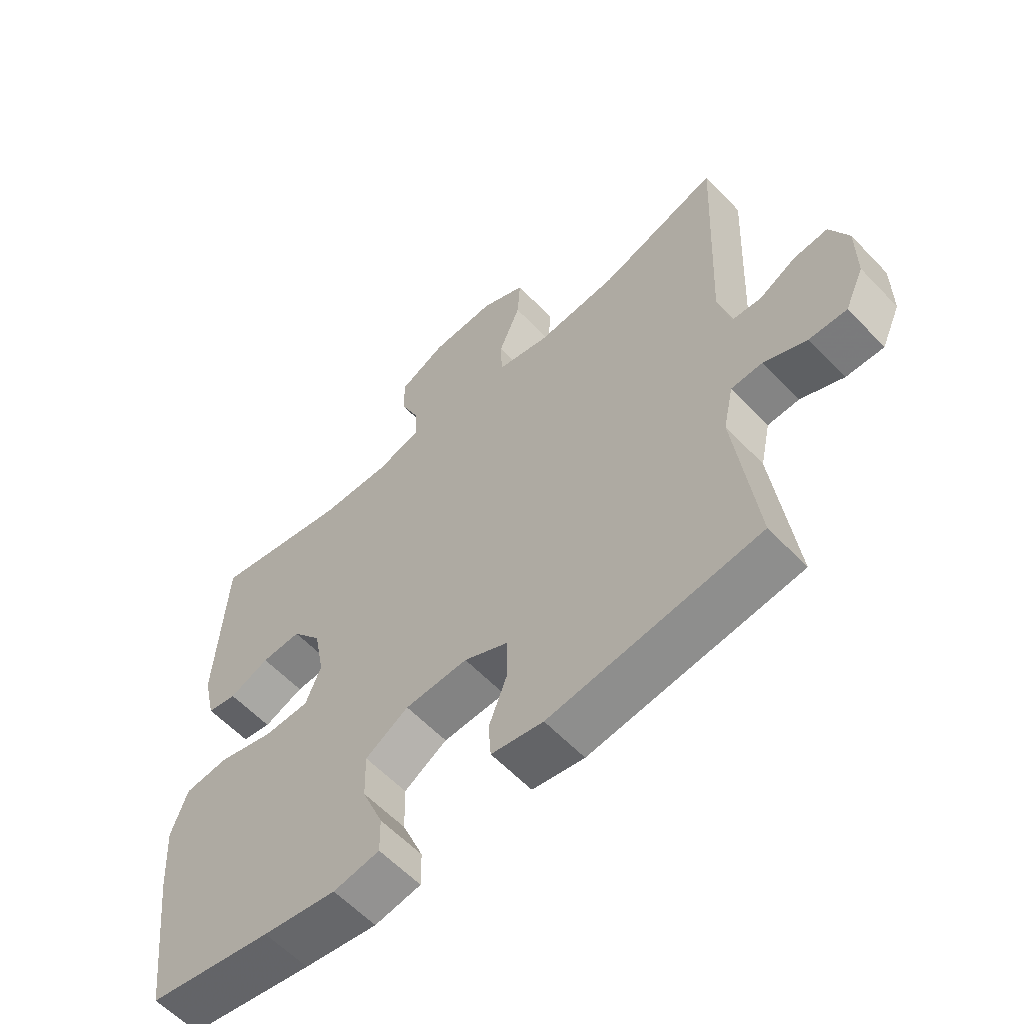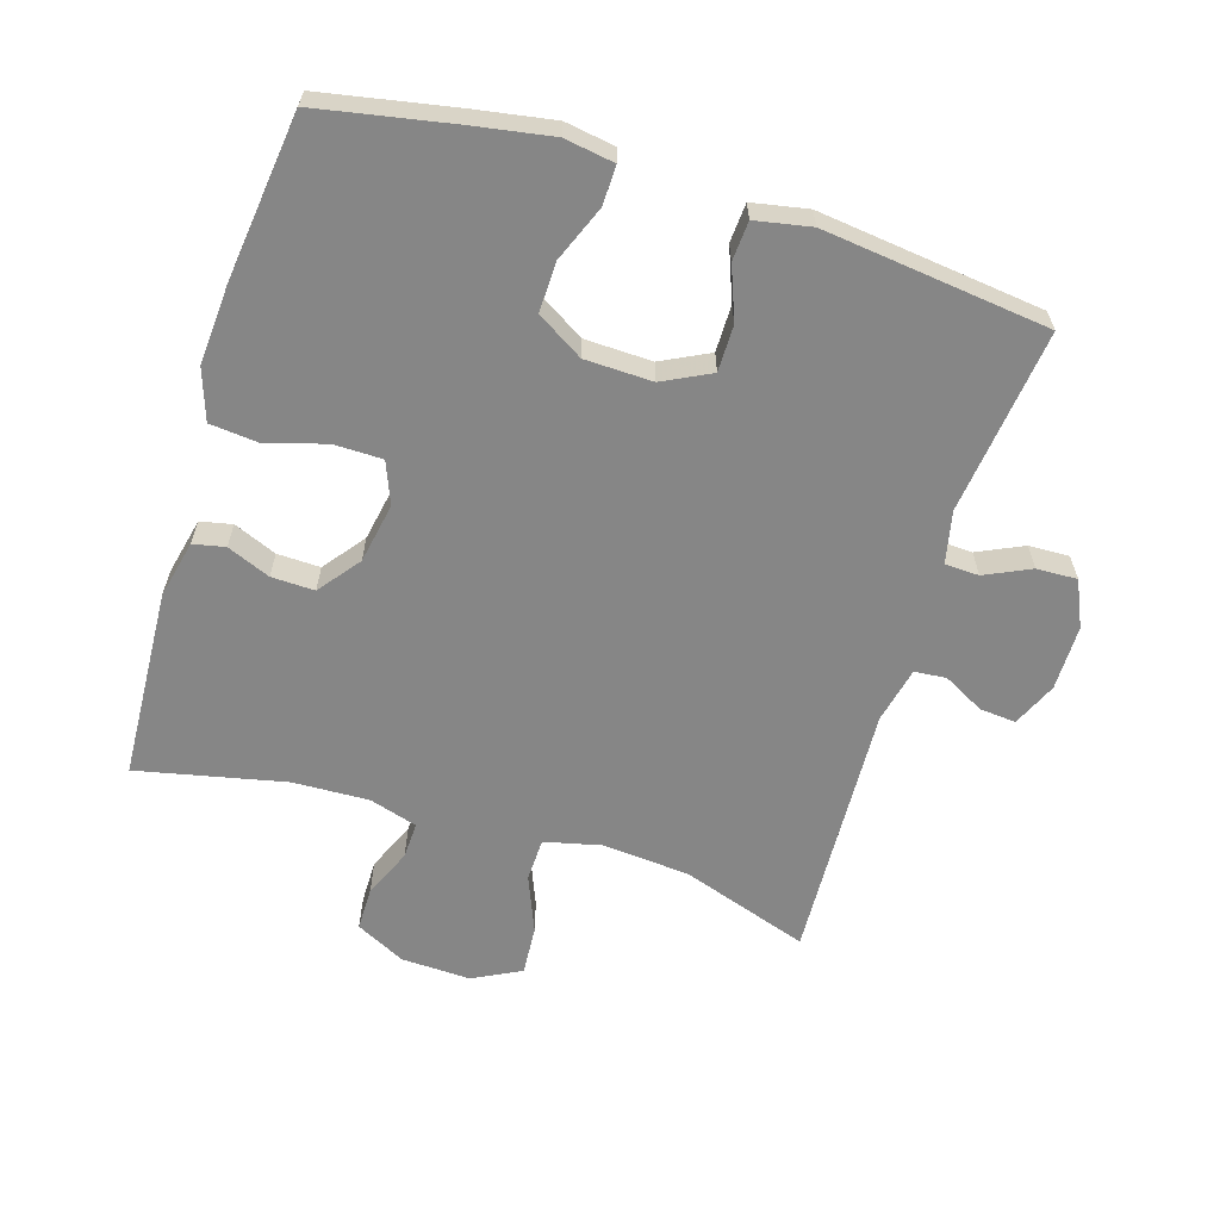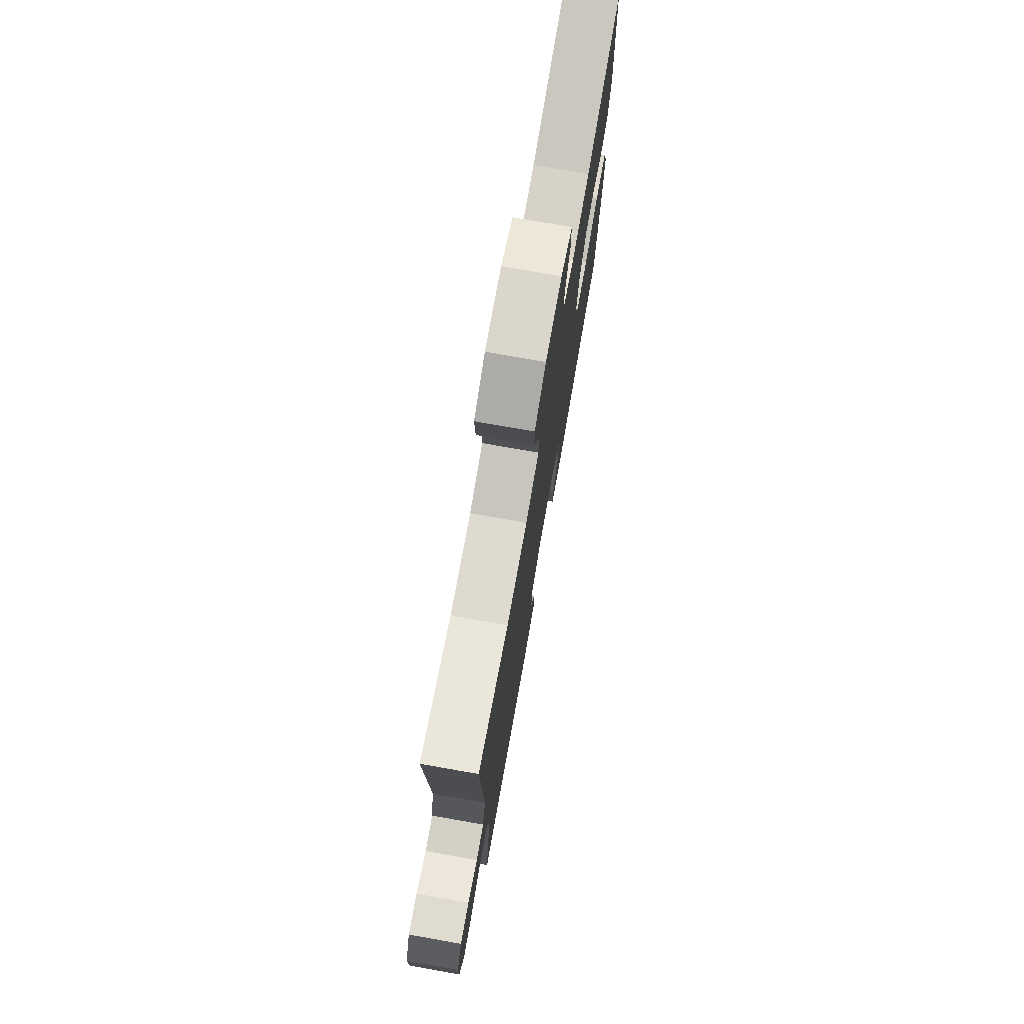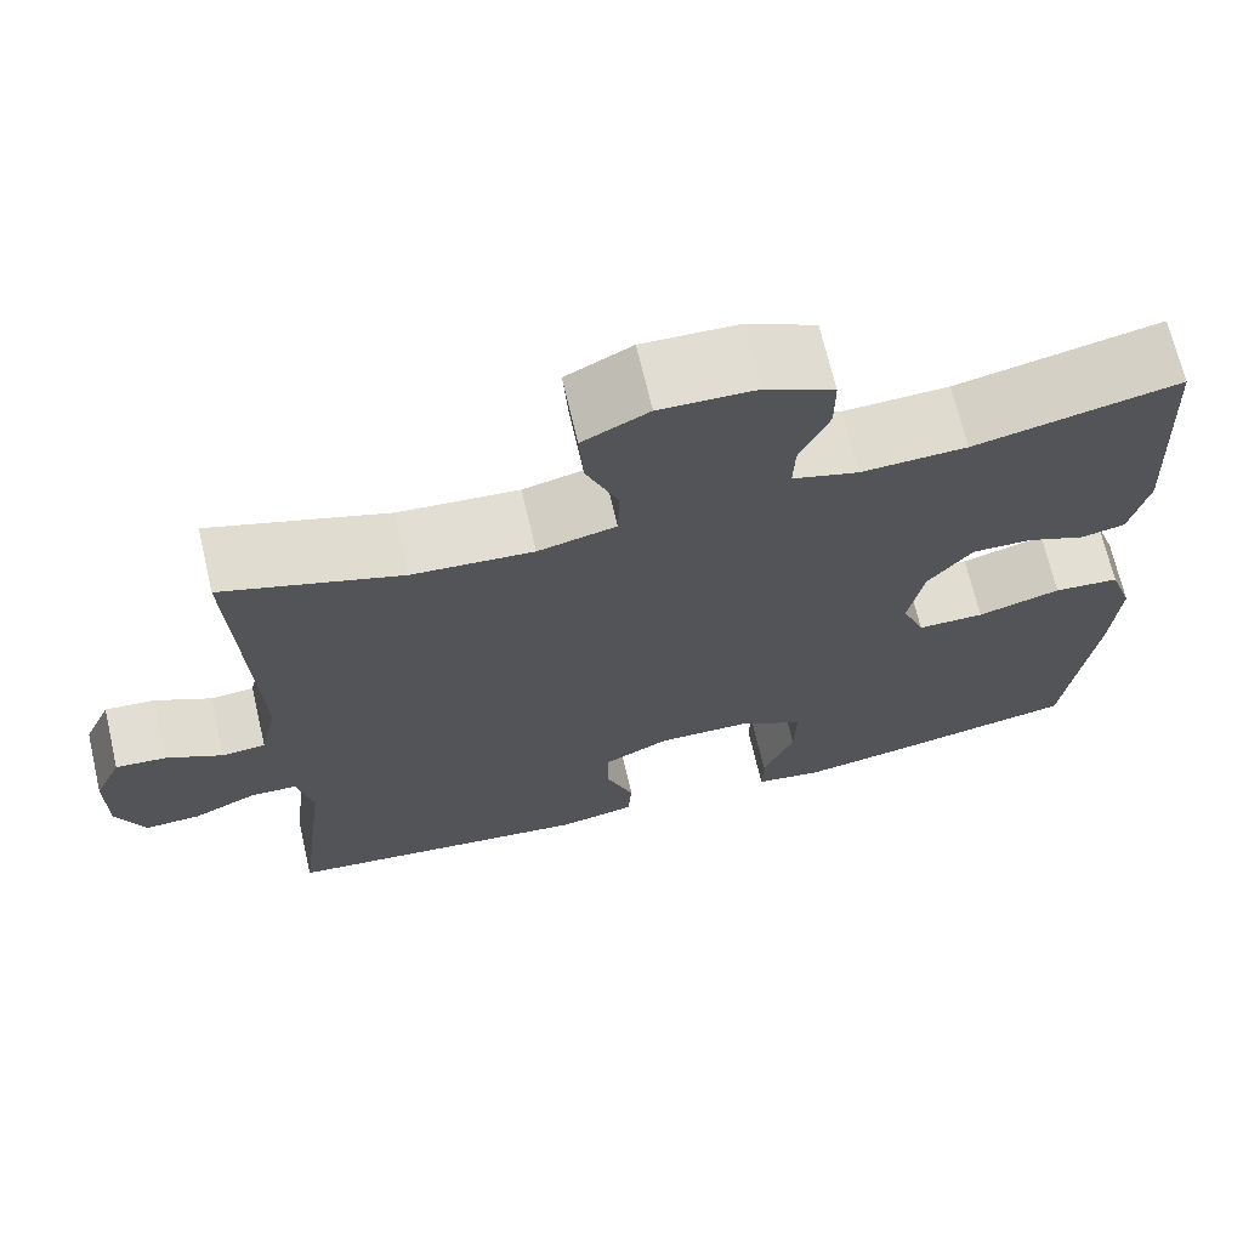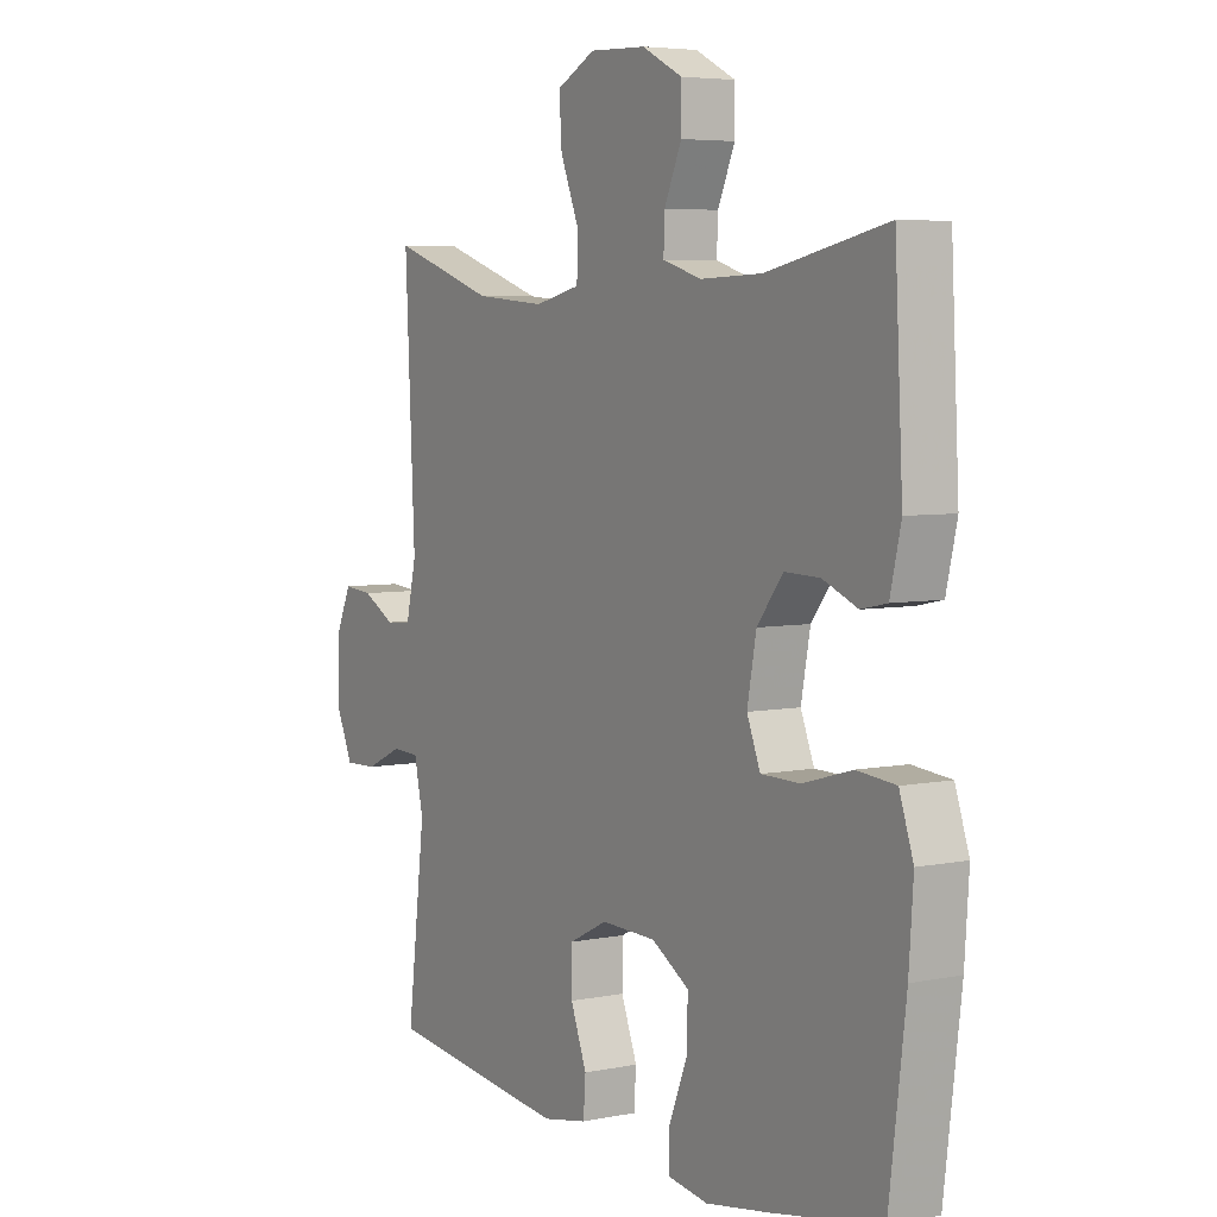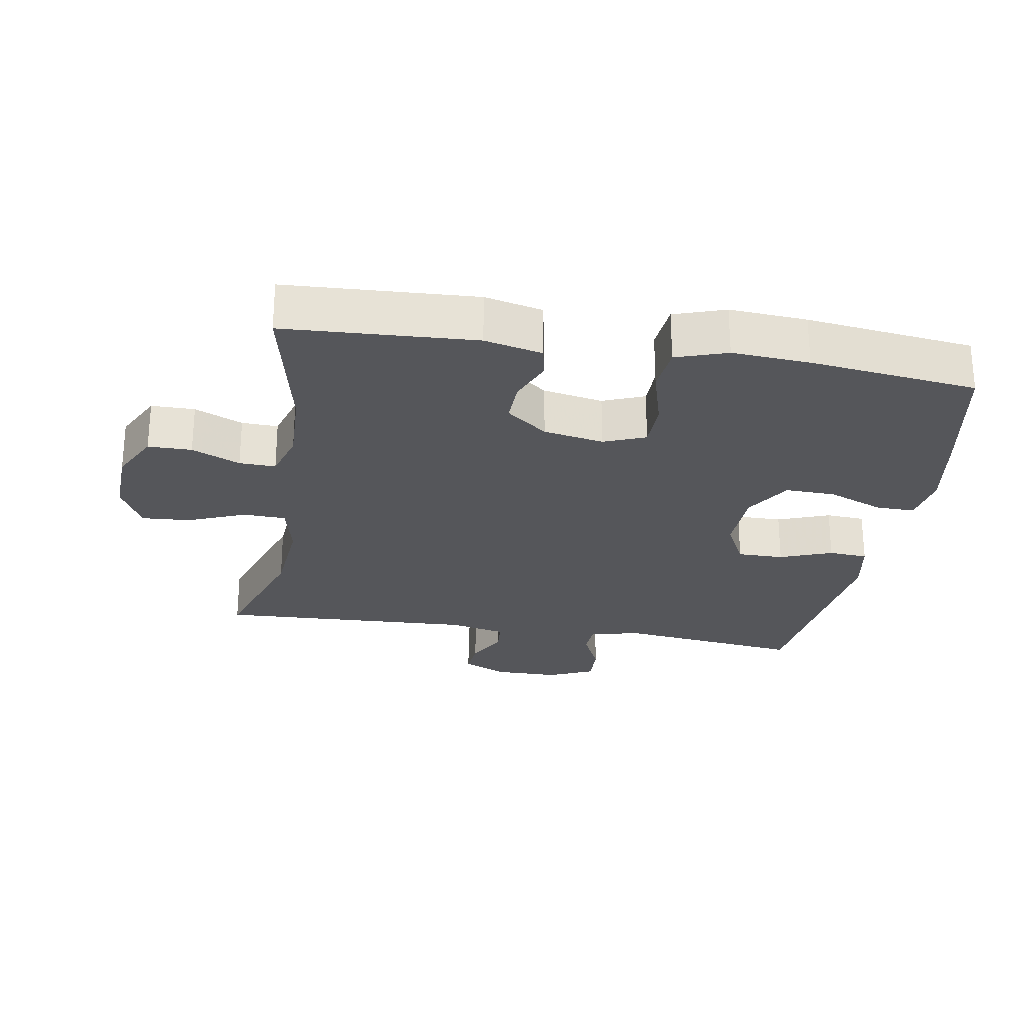
<metadata>
{"format":"obj","ext":"obj","renderer":"f3d","projection":"perspective","resolution":1024,"background":"white","views":[{"elev":-59.7,"azim":-136.7,"up":"+Z"},{"elev":-62.1,"azim":162.9,"up":"+Y"},{"elev":75.9,"azim":-80.0,"up":"+Z"},{"elev":69.3,"azim":-13.2,"up":"+Z"},{"elev":5.3,"azim":57.8,"up":"+Z"},{"elev":-26.0,"azim":80.5,"up":"+Y"}]}
</metadata>
<code>
v 0.5 0.07 0.5
v 0.515 0.07 0.213
v 0.495 0.07 0.126
v 0.447 0.07 0.116
v 0.382 0.07 0.143
v 0.317 0.07 0.145
v 0.269 0.07 0.083
v 0.252 0.07 -0.008
v 0.277 0.07 -0.071
v 0.35 0.07 -0.072
v 0.441 0.07 -0.046
v 0.513 0.07 -0.053
v 0.539 0.07 -0.13
v 0.531 0.07 -0.247
v 0.5 0.07 -0.5
v 0.298 0.07 -0.538
v 0.179 0.07 -0.558
v 0.104 0.07 -0.546
v 0.105 0.07 -0.487
v 0.139 0.07 -0.403
v 0.141 0.07 -0.327
v 0.071 0.07 -0.284
v -0.031 0.07 -0.281
v -0.103 0.07 -0.317
v -0.103 0.07 -0.387
v -0.073 0.07 -0.466
v -0.077 0.07 -0.525
v -0.161 0.07 -0.541
v -0.5 0.07 -0.5
v -0.466 0.07 -0.221
v -0.483 0.07 -0.143
v -0.534 0.07 -0.141
v -0.603 0.07 -0.173
v -0.664 0.07 -0.175
v -0.695 0.07 -0.106
v -0.695 0.07 -0.008
v -0.665 0.07 0.059
v -0.61 0.07 0.054
v -0.549 0.07 0.021
v -0.501 0.07 0.025
v -0.482 0.07 0.109
v -0.5 0.07 0.5
v -0.307 0.07 0.435
v -0.175 0.07 0.424
v -0.09 0.07 0.444
v -0.088 0.07 0.509
v -0.123 0.07 0.595
v -0.128 0.07 0.669
v -0.056 0.07 0.706
v 0.049 0.07 0.702
v 0.124 0.07 0.664
v 0.124 0.07 0.598
v 0.092 0.07 0.525
v 0.09 0.07 0.47
v 0.162 0.07 0.448
v 0.277 0.07 0.452
v 0.5 0 0.5
v 0.515 0 0.213
v 0.495 0 0.126
v 0.447 0 0.116
v 0.382 0 0.143
v 0.317 0 0.145
v 0.269 0 0.083
v 0.252 0 -0.008
v 0.277 0 -0.071
v 0.35 0 -0.072
v 0.441 0 -0.046
v 0.513 0 -0.053
v 0.539 0 -0.13
v 0.531 0 -0.247
v 0.5 0 -0.5
v 0.298 0 -0.538
v 0.179 0 -0.558
v 0.104 0 -0.546
v 0.105 0 -0.487
v 0.139 0 -0.403
v 0.141 0 -0.327
v 0.071 0 -0.284
v -0.031 0 -0.281
v -0.103 0 -0.317
v -0.103 0 -0.387
v -0.073 0 -0.466
v -0.077 0 -0.525
v -0.161 0 -0.541
v -0.5 0 -0.5
v -0.466 0 -0.221
v -0.483 0 -0.143
v -0.534 0 -0.141
v -0.603 0 -0.173
v -0.664 0 -0.175
v -0.695 0 -0.106
v -0.695 0 -0.008
v -0.665 0 0.059
v -0.61 0 0.054
v -0.549 0 0.021
v -0.501 0 0.025
v -0.482 0 0.109
v -0.5 0 0.5
v -0.307 0 0.435
v -0.175 0 0.424
v -0.09 0 0.444
v -0.088 0 0.509
v -0.123 0 0.595
v -0.128 0 0.669
v -0.056 0 0.706
v 0.049 0 0.702
v 0.124 0 0.664
v 0.124 0 0.598
v 0.092 0 0.525
v 0.09 0 0.47
v 0.162 0 0.448
v 0.277 0 0.452
f 50 51 52 53
f 50 53 54
f 49 50 54
f 46 47 48 49
f 45 46 49 54
f 44 45 54 55
f 41 42 43
f 40 41 43 44
f 36 37 38 39
f 36 39 40
f 35 36 40
f 32 33 34 35
f 31 32 35 40
f 30 31 40 44
f 25 26 27 28
f 24 25 28 29
f 23 24 29 30
f 17 18 19 20
f 17 20 21
f 16 17 21
f 15 16 21
f 14 15 21 22
f 10 11 12 13
f 9 10 13 14
f 2 3 4 5
f 56 1 2 5
f 56 5 6
f 55 56 6 7
f 44 55 7 8
f 30 44 8 9
f 22 23 30
f 9 14 22 30
f 109 108 107 106
f 110 109 106
f 110 106 105
f 105 104 103 102
f 110 105 102 101
f 111 110 101 100
f 99 98 97
f 100 99 97 96
f 95 94 93 92
f 96 95 92
f 96 92 91
f 91 90 89 88
f 96 91 88 87
f 100 96 87 86
f 84 83 82 81
f 85 84 81 80
f 86 85 80 79
f 76 75 74 73
f 77 76 73
f 77 73 72
f 77 72 71
f 78 77 71 70
f 69 68 67 66
f 70 69 66 65
f 61 60 59 58
f 61 58 57 112
f 62 61 112
f 63 62 112 111
f 64 63 111 100
f 65 64 100 86
f 86 79 78
f 86 78 70 65
f 1 57 58 2
f 2 58 59 3
f 3 59 60 4
f 4 60 61 5
f 5 61 62 6
f 6 62 63 7
f 7 63 64 8
f 8 64 65 9
f 9 65 66 10
f 10 66 67 11
f 11 67 68 12
f 12 68 69 13
f 13 69 70 14
f 14 70 71 15
f 15 71 72 16
f 16 72 73 17
f 17 73 74 18
f 18 74 75 19
f 19 75 76 20
f 20 76 77 21
f 21 77 78 22
f 22 78 79 23
f 23 79 80 24
f 24 80 81 25
f 25 81 82 26
f 26 82 83 27
f 27 83 84 28
f 28 84 85 29
f 29 85 86 30
f 30 86 87 31
f 31 87 88 32
f 32 88 89 33
f 33 89 90 34
f 34 90 91 35
f 35 91 92 36
f 36 92 93 37
f 37 93 94 38
f 38 94 95 39
f 39 95 96 40
f 40 96 97 41
f 41 97 98 42
f 42 98 99 43
f 43 99 100 44
f 44 100 101 45
f 45 101 102 46
f 46 102 103 47
f 47 103 104 48
f 48 104 105 49
f 49 105 106 50
f 50 106 107 51
f 51 107 108 52
f 52 108 109 53
f 53 109 110 54
f 54 110 111 55
f 55 111 112 56
f 56 112 57 1

</code>
